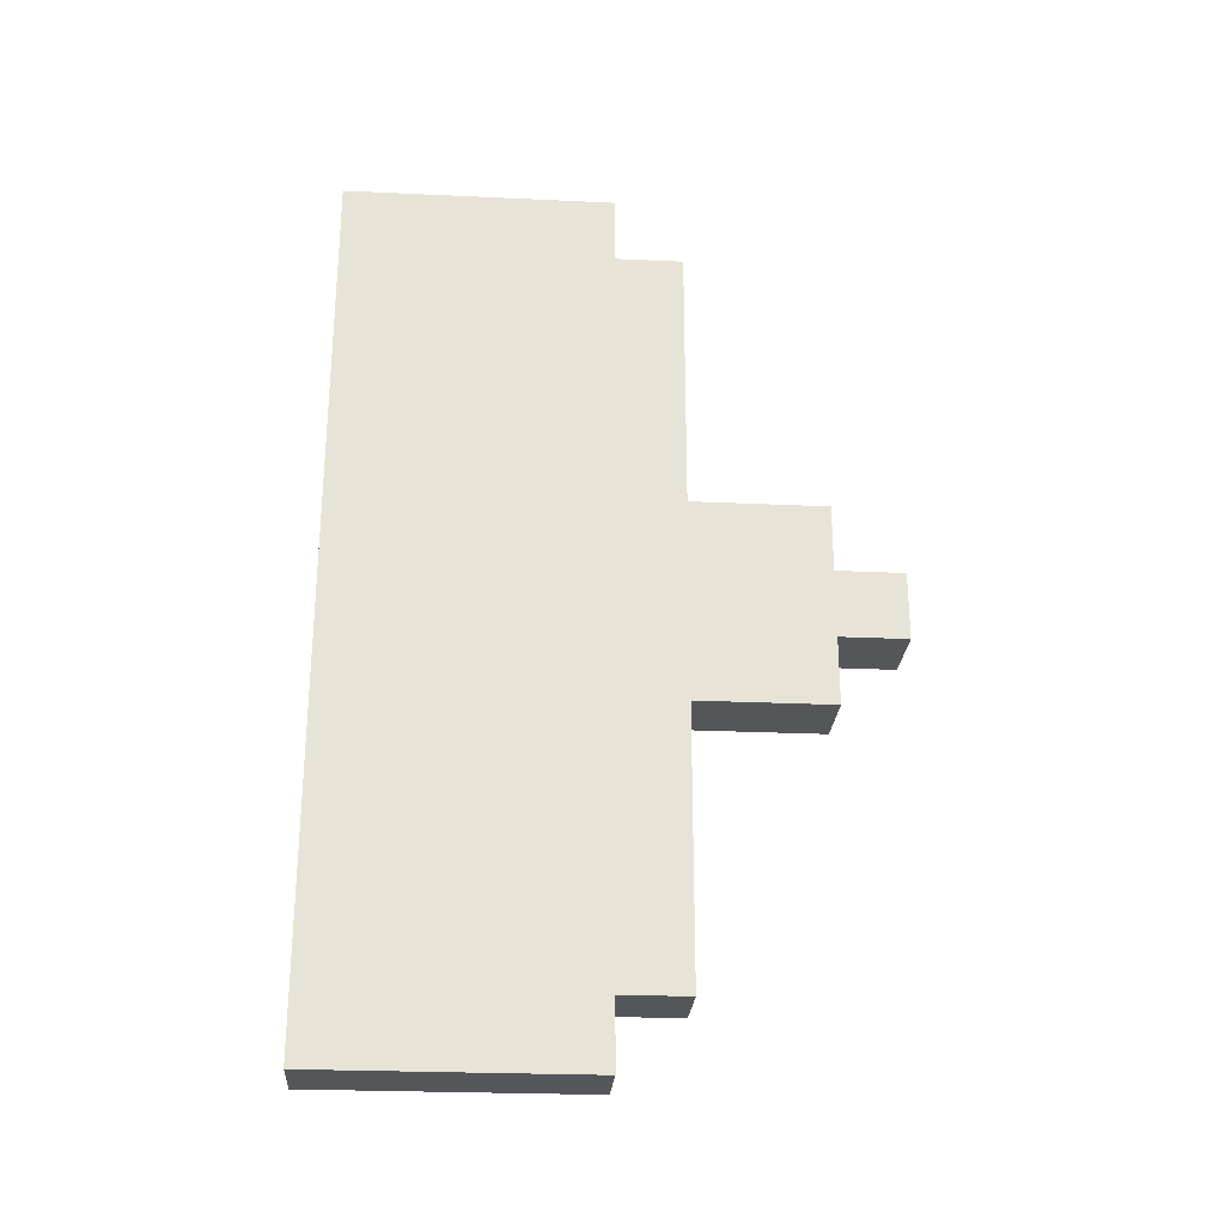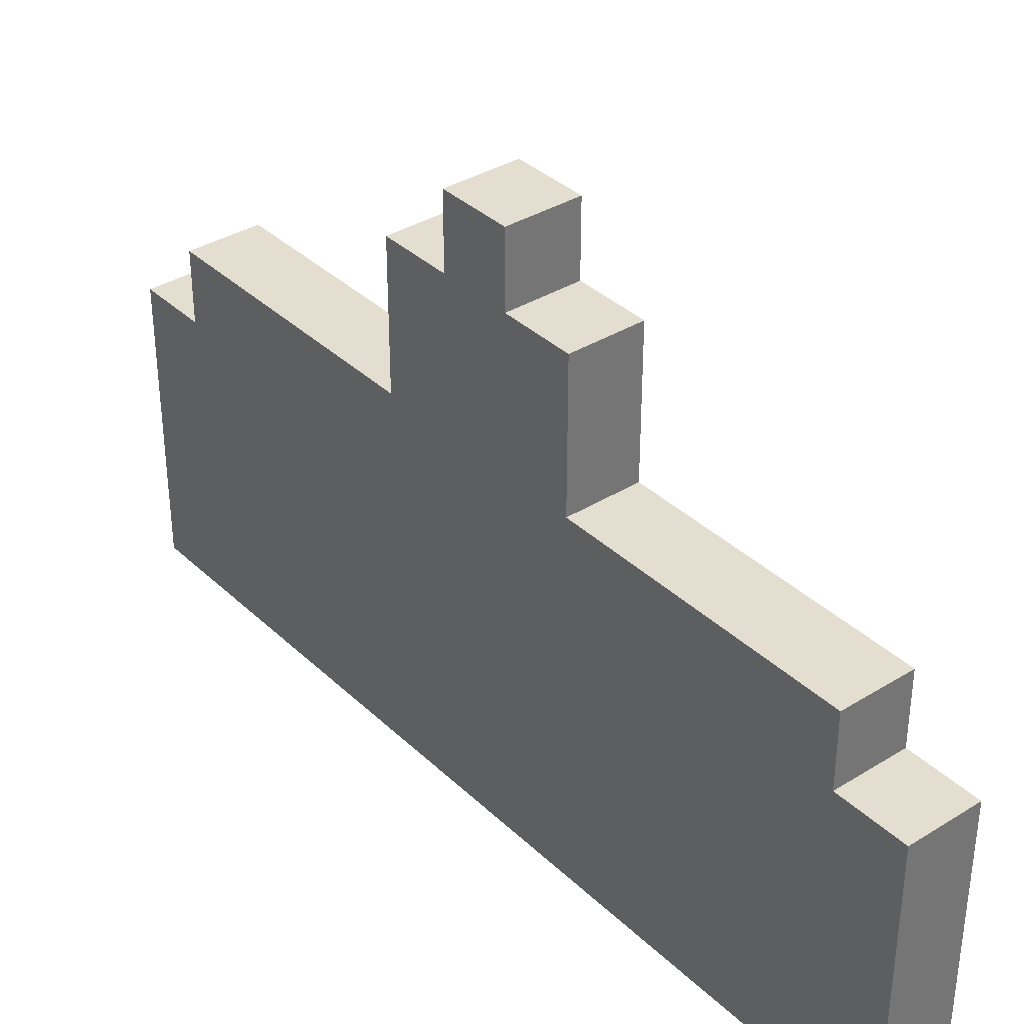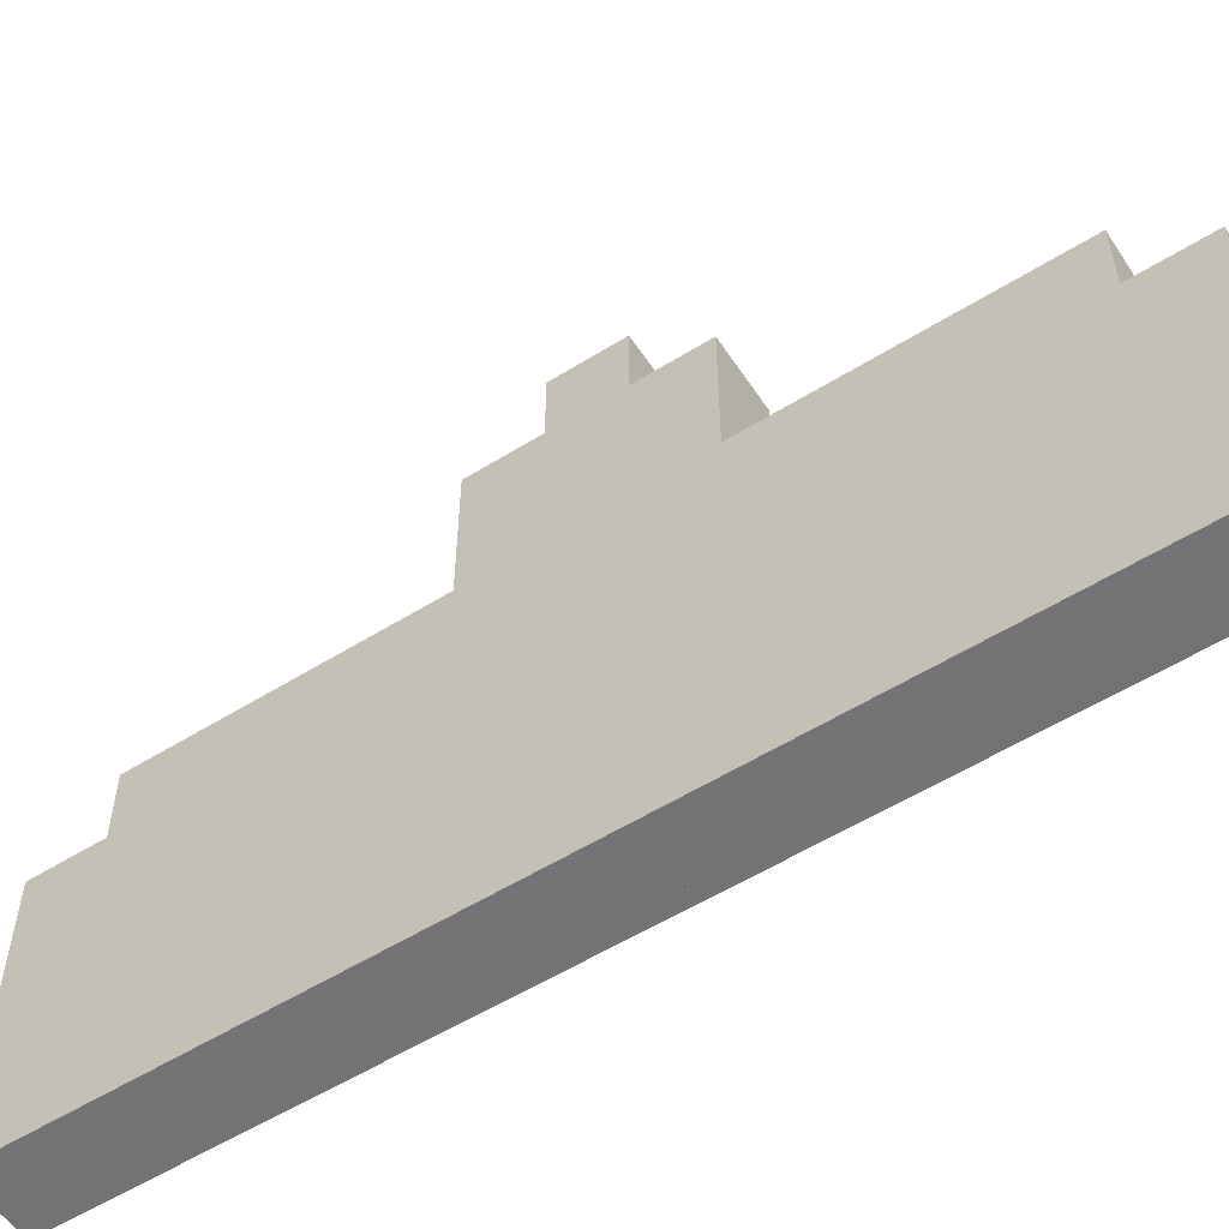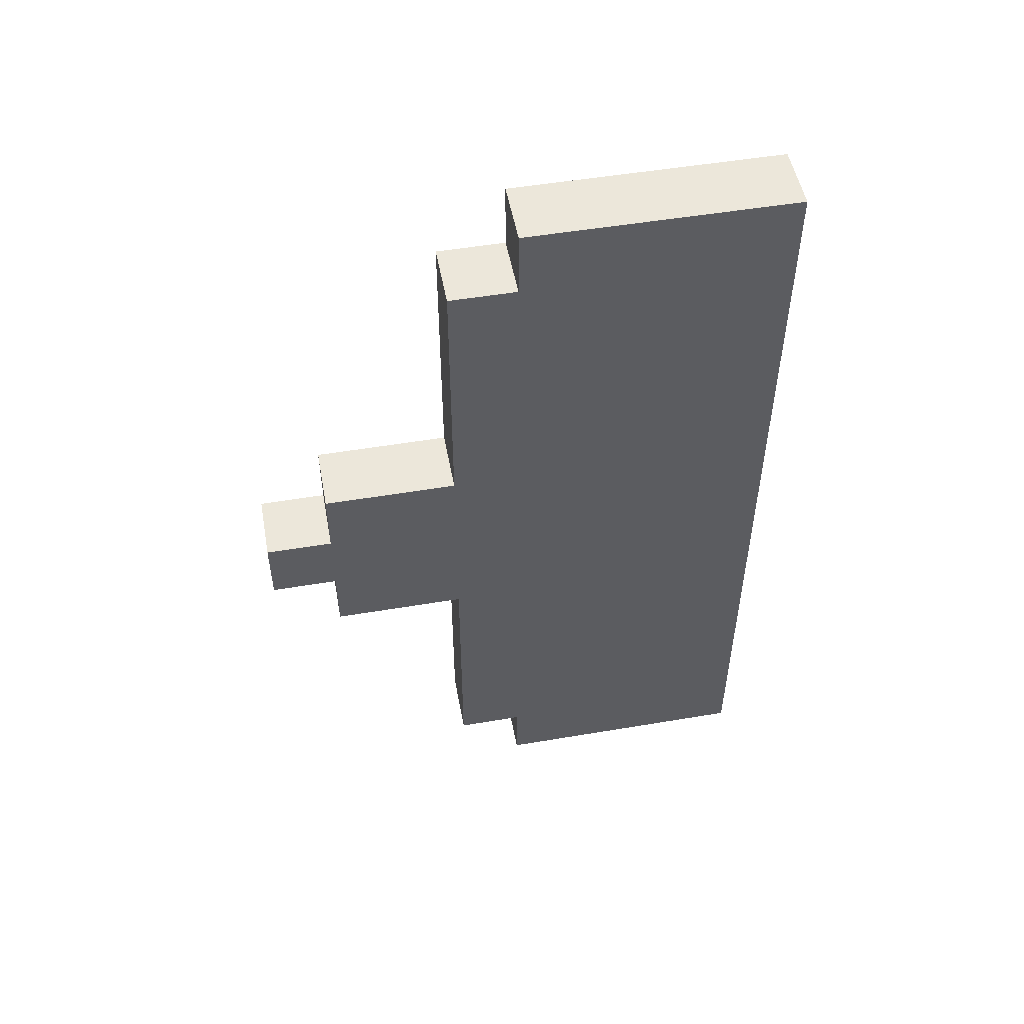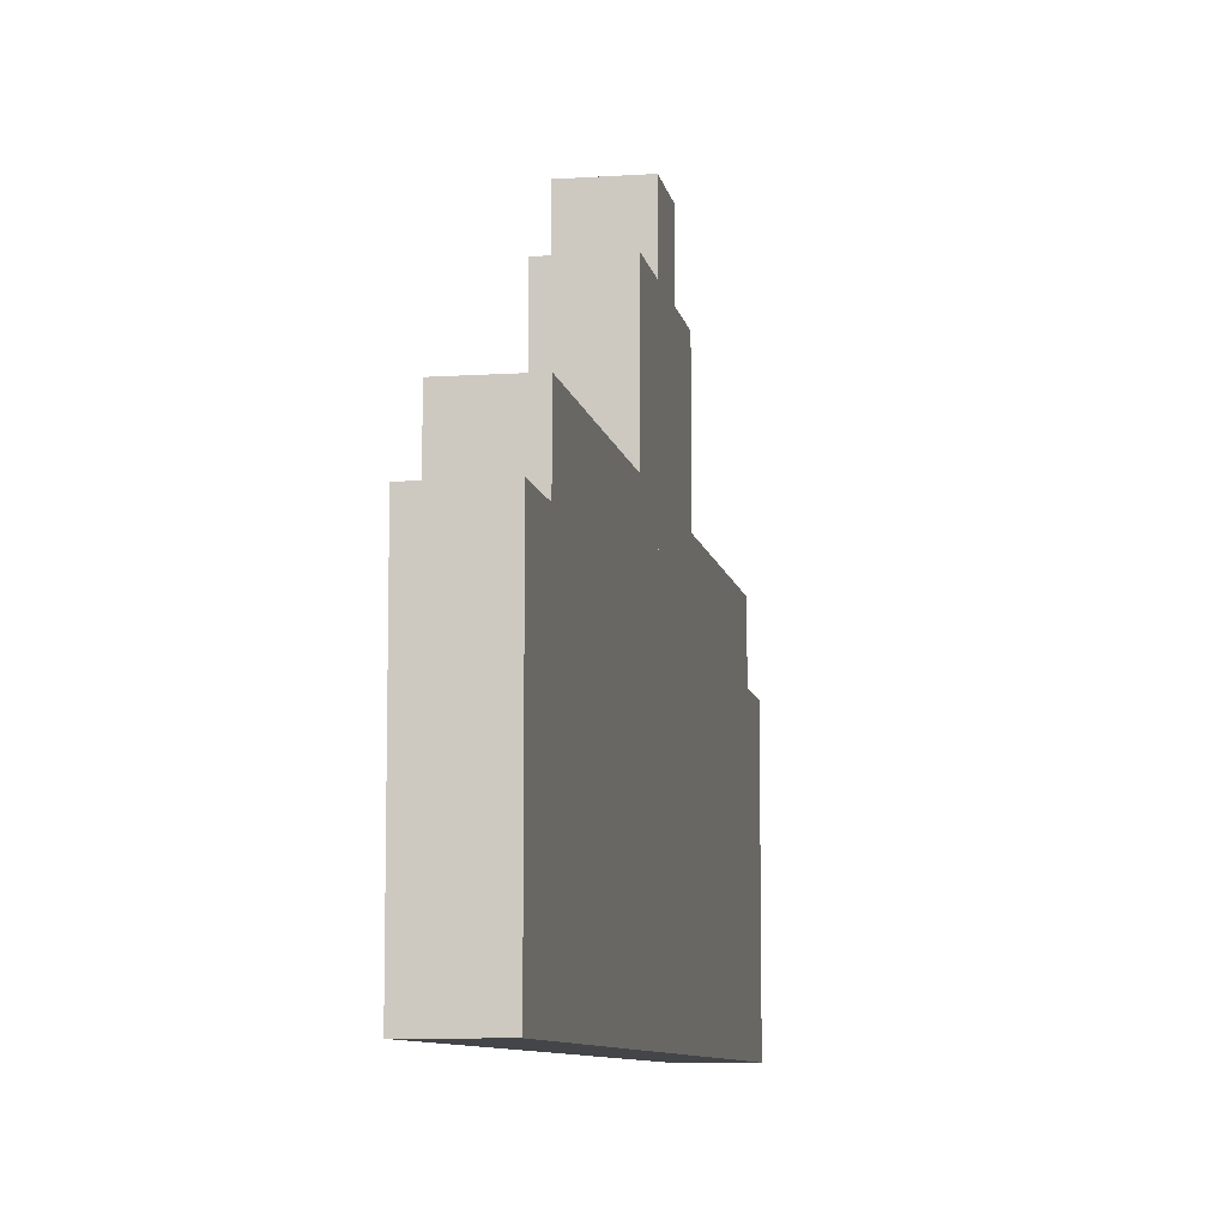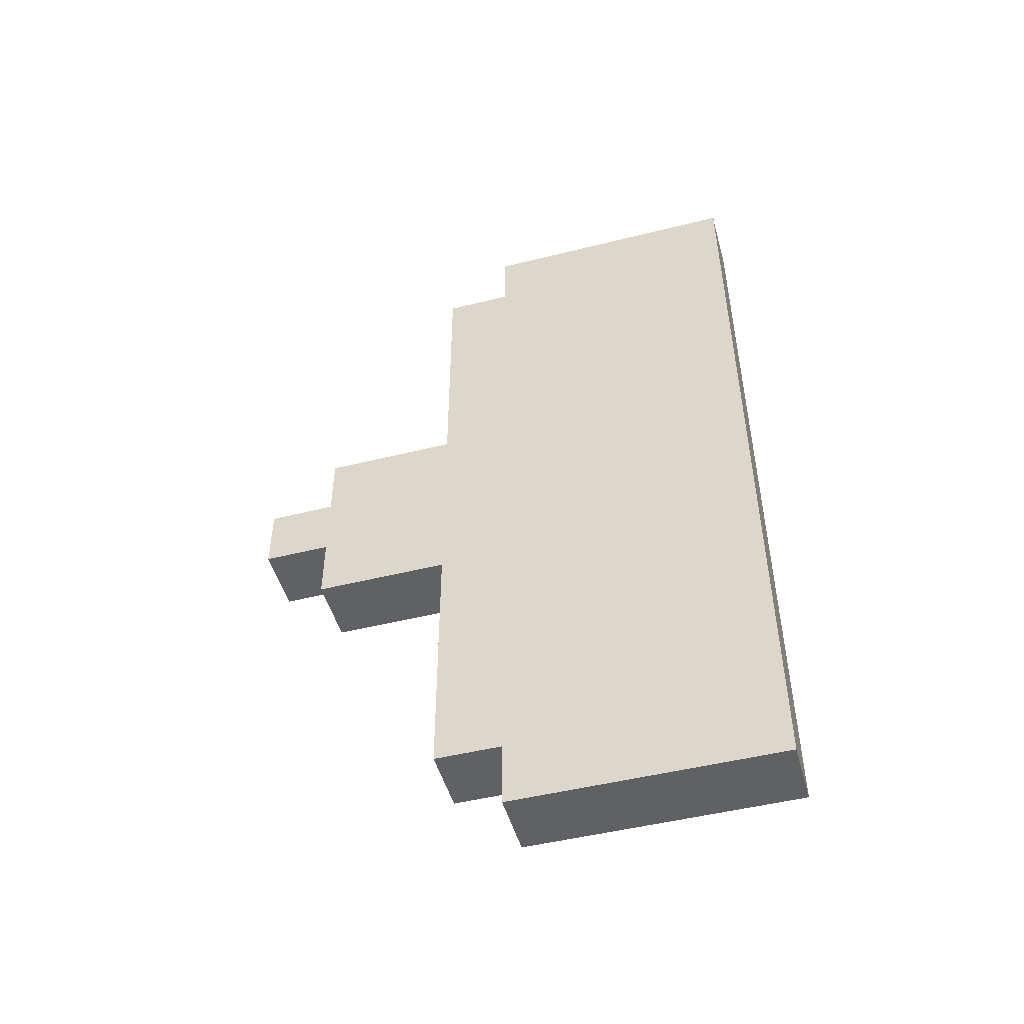
<metadata>
{"format":"obj","ext":"obj","renderer":"f3d","projection":"perspective","resolution":1024,"background":"white","views":[{"elev":-26.1,"azim":85.8,"up":"+Z"},{"elev":35.9,"azim":-39.2,"up":"+Y"},{"elev":-56.0,"azim":-56.9,"up":"+Y"},{"elev":51.5,"azim":-100.4,"up":"+Z"},{"elev":-8.7,"azim":-170.0,"up":"+Y"},{"elev":-48.9,"azim":-74.5,"up":"+Z"}]}
</metadata>
<code>
o Player
v -0.1 0 -0.1
v -0.1 0 -0.3
v -0.1 0.2 -0.3
v 0.1 0 -0.1
v 0.1 0.2 -0.1
v 0.1 0 -0.3
v 0.1 0.2 -0.3
v -0.1 0.4 -0.1
v -0.1 0.4 -0.3
v 0.1 0.4 -0.3
v -0.1 0.6 -0.1
v -0.1 0.6 -0.3
v 0.1 0.6 -0.3
v 0.1 0.6 -0.1
v -0.1 0.8 -0.1
v -0.1 0.8 -0.3
v 0.1 0.8 -0.3
v -0.1 1 -0.1
v -0.1 1 -0.3
v 0.1 1 -0.3
v 0.1 1 -0.1
v -0.1 1.2 -0.3
v 0.1 1.2 -0.3
v 0.1 1.2 -0.1
v -0.1 1.4 -0.1
v -0.1 1.4 -0.3
v 0.1 1.4 -0.3
v 0.1 1.4 -0.1
v -0.1 0.2 -0.5
v -0.1 0 -0.5
v 0.1 0 -0.5
v 0.1 0.2 -0.5
v -0.1 0.4 -0.5
v 0.1 0.4 -0.5
v -0.1 0.6 -0.5
v 0.1 0.6 -0.5
v -0.1 0.8 -0.5
v 0.1 0.8 -0.5
v -0.1 1 -0.5
v 0.1 1 -0.5
v -0.1 0.2 -0.7
v -0.1 0 -0.7
v 0.1 0 -0.7
v 0.1 0.2 -0.7
v -0.1 0.4 -0.7
v 0.1 0.4 -0.7
v -0.1 0.6 -0.7
v 0.1 0.6 -0.7
v -0.1 0.8 -0.7
v 0.1 0.8 -0.7
v -0.1 1 -0.7
v 0.1 1 -0.7
v -0.1 0.2 -0.9
v -0.1 0 -0.9
v 0.1 0 -0.9
v 0.1 0.2 -0.9
v -0.1 0.4 -0.9
v 0.1 0.4 -0.9
v -0.1 0.6 -0.9
v 0.1 0.6 -0.9
v -0.1 0.8 -0.9
v 0.1 0.8 -0.9
v -0.1 1 -0.9
v 0.1 1 -0.9
v -0.1 0.2 -1.1
v -0.1 0 -1.1
v 0.1 0 -1.1
v 0.1 0.2 -1.1
v -0.1 0.4 -1.1
v 0.1 0.4 -1.1
v -0.1 0.6 -1.1
v 0.1 0.6 -1.1
v -0.1 0.8 -1.1
v 0.1 0.8 -1.1
v -0.1 1 -1.1
v 0.1 1 -1.1
v -0.1 0.2 -1.3
v -0.1 0 -1.3
v 0.1 0 -1.3
v 0.1 0.2 -1.3
v -0.1 0.4 -1.3
v 0.1 0.4 -1.3
v -0.1 0.6 -1.3
v 0.1 0.6 -1.3
v -0.1 0.8 -1.3
v 0.1 0.8 -1.3
v -0.1 1 0.1
v 0.1 0.8 -0.1
v -0.1 0.6 0.1
v 0.1 0.4 0.1
v 0.1 0.4 -0.1
v -0.1 0.2 -0.1
v 0.1 0.2 0.1
v -0.1 0 0.1
v -0.1 0 0.3
v -0.1 0.2 0.3
v 0.1 0 0.1
v 0.1 0 0.3
v 0.1 0.2 0.3
v -0.1 0.4 0.1
v -0.1 0.4 0.3
v 0.1 0.4 0.3
v -0.1 0.6 0.3
v 0.1 0.6 0.3
v 0.1 0.6 0.1
v -0.1 0.8 0.1
v -0.1 0.8 0.3
v 0.1 0.8 0.3
v 0.1 0.8 0.1
v -0.1 1 0.3
v 0.1 1 0.3
v 0.1 1 0.1
v -0.1 1.2 0.3
v 0.1 1.2 0.3
v 0.1 1.2 0.1
v -0.1 1.4 0.1
v -0.1 1.4 0.3
v 0.1 1.4 0.3
v -0.1 0.2 0.5
v -0.1 0 0.5
v 0.1 0 0.5
v 0.1 0.2 0.5
v -0.1 0.4 0.5
v 0.1 0.4 0.5
v -0.1 0.6 0.5
v 0.1 0.6 0.5
v -0.1 0.8 0.5
v 0.1 0.8 0.5
v -0.1 1 0.5
v 0.1 1 0.5
v -0.1 0.2 0.7
v -0.1 0 0.7
v 0.1 0 0.7
v 0.1 0.2 0.7
v -0.1 0.4 0.7
v 0.1 0.4 0.7
v -0.1 0.6 0.7
v 0.1 0.6 0.7
v -0.1 0.8 0.7
v 0.1 0.8 0.7
v -0.1 1 0.7
v 0.1 1 0.7
v -0.1 0.2 0.9
v -0.1 0 0.9
v 0.1 0 0.9
v 0.1 0.2 0.9
v -0.1 0.4 0.9
v 0.1 0.4 0.9
v -0.1 0.6 0.9
v 0.1 0.6 0.9
v -0.1 0.8 0.9
v 0.1 0.8 0.9
v -0.1 1 0.9
v 0.1 1 0.9
v -0.1 0.2 1.1
v -0.1 0 1.1
v 0.1 0 1.1
v 0.1 0.2 1.1
v -0.1 0.4 1.1
v 0.1 0.4 1.1
v -0.1 0.6 1.1
v 0.1 0.6 1.1
v -0.1 0.8 1.1
v 0.1 0.8 1.1
v -0.1 1 1.1
v 0.1 1 1.1
v -0.1 0.2 1.3
v -0.1 0 1.3
v 0.1 0 1.3
v 0.1 0.2 1.3
v -0.1 0.4 1.3
v 0.1 0.4 1.3
v -0.1 0.6 1.3
v 0.1 0.6 1.3
v -0.1 0.8 1.3
v 0.1 0.8 1.3
v -0.1 0.2 0.1
v -0.1 1.2 -0.1
v -0.1 1.2 0.1
v 0.1 1.4 0.1
v -0.1 1.6 0.1
v -0.1 1.6 -0.1
v 0.1 1.6 -0.1
v 0.1 1.6 0.1
f 1 92 3 2
f 16 19 39 37
f 6 7 5 4
f 2 6 4 1
f 3 92 8 9
f 12 16 37 35
f 6 2 30 31
f 5 7 10 91
f 14 13 17 88
f 91 10 13 14
f 9 8 11 12
f 12 11 15 16
f 9 12 35 33
f 21 20 23 24
f 3 9 33 29
f 88 17 20 21
f 16 15 18 19
f 24 23 27 28
f 19 18 178 22
f 20 19 22 23
f 27 26 25 28
f 22 178 25 26
f 23 22 26 27
f 37 39 51 49
f 30 29 41 42
f 32 31 43 44
f 39 40 52 51
f 34 32 44 46
f 13 10 34 36
f 17 13 36 38
f 10 7 32 34
f 20 17 38 40
f 7 6 31 32
f 19 20 40 39
f 2 3 29 30
f 49 51 63 61
f 42 41 53 54
f 44 43 55 56
f 51 52 64 63
f 46 44 56 58
f 38 36 48 50
f 31 30 42 43
f 33 35 47 45
f 40 38 50 52
f 29 33 45 41
f 35 37 49 47
f 36 34 46 48
f 54 53 65 66
f 56 55 67 68
f 63 64 76 75
f 58 56 68 70
f 60 58 70 72
f 50 48 60 62
f 43 42 54 55
f 45 47 59 57
f 52 50 62 64
f 41 45 57 53
f 47 49 61 59
f 48 46 58 60
f 73 74 86 85
f 68 67 79 80
f 70 68 80 82
f 72 70 82 84
f 74 73 75 76
f 61 63 75 73
f 62 60 72 74
f 55 54 66 67
f 57 59 71 69
f 64 62 74 76
f 53 57 69 65
f 59 61 73 71
f 78 77 80 79
f 82 81 83 84
f 80 77 81 82
f 84 83 85 86
f 66 65 77 78
f 74 72 84 86
f 67 66 78 79
f 69 71 83 81
f 65 69 81 77
f 71 73 85 83
f 116 180 184 181
f 25 116 181 182
f 28 25 182 183
f 183 182 181 184
f 180 28 183 184
f 115 24 28 180
f 24 178 25 28
f 178 179 116 25
f 21 18 178 24
f 112 21 24 115
f 87 112 115 179
f 179 115 180 116
f 109 88 21 112
f 15 106 87 18
f 1 92 5 4
f 94 95 96 177
f 107 127 129 110
f 98 97 93 99
f 106 109 112 87
f 95 94 97 98
f 96 101 100 177
f 103 125 127 107
f 18 87 179 178
f 98 121 120 95
f 93 90 102 99
f 105 109 108 104
f 90 105 104 102
f 101 103 89 100
f 105 14 88 109
f 11 89 106 15
f 103 107 106 89
f 14 11 15 88
f 101 123 125 103
f 112 115 114 111
f 96 119 123 101
f 109 112 111 108
f 107 110 87 106
f 115 180 118 114
f 110 113 179 87
f 88 15 18 21
f 111 114 113 110
f 118 180 116 117
f 113 117 116 179
f 90 91 14 105
f 114 118 117 113
f 127 139 141 129
f 120 132 131 119
f 122 134 133 121
f 129 141 142 130
f 124 136 134 122
f 104 126 124 102
f 108 128 126 104
f 102 124 122 99
f 111 130 128 108
f 99 122 121 98
f 110 129 130 111
f 95 120 119 96
f 139 151 153 141
f 132 144 143 131
f 134 146 145 133
f 141 153 154 142
f 136 148 146 134
f 128 140 138 126
f 121 133 132 120
f 123 135 137 125
f 130 142 140 128
f 119 131 135 123
f 125 137 139 127
f 126 138 136 124
f 144 156 155 143
f 146 158 157 145
f 153 165 166 154
f 148 160 158 146
f 150 162 160 148
f 140 152 150 138
f 133 145 144 132
f 135 147 149 137
f 142 154 152 140
f 131 143 147 135
f 137 149 151 139
f 138 150 148 136
f 163 175 176 164
f 158 170 169 157
f 160 172 170 158
f 162 174 172 160
f 164 166 165 163
f 151 163 165 153
f 152 164 162 150
f 145 157 156 144
f 147 159 161 149
f 154 166 164 152
f 143 155 159 147
f 149 161 163 151
f 168 169 170 167
f 172 174 173 171
f 170 172 171 167
f 174 176 175 173
f 156 168 167 155
f 164 176 174 162
f 157 169 168 156
f 159 171 173 161
f 155 167 171 159
f 161 173 175 163
f 91 8 11 14
f 8 100 89 11
f 89 105 109 106
f 5 92 8 91
f 93 5 91 90
f 177 93 90 100
f 100 90 105 89
f 92 177 100 8
f 1 4 97 94
f 97 93 177 94
f 4 5 93 97
f 94 177 92 1

</code>
